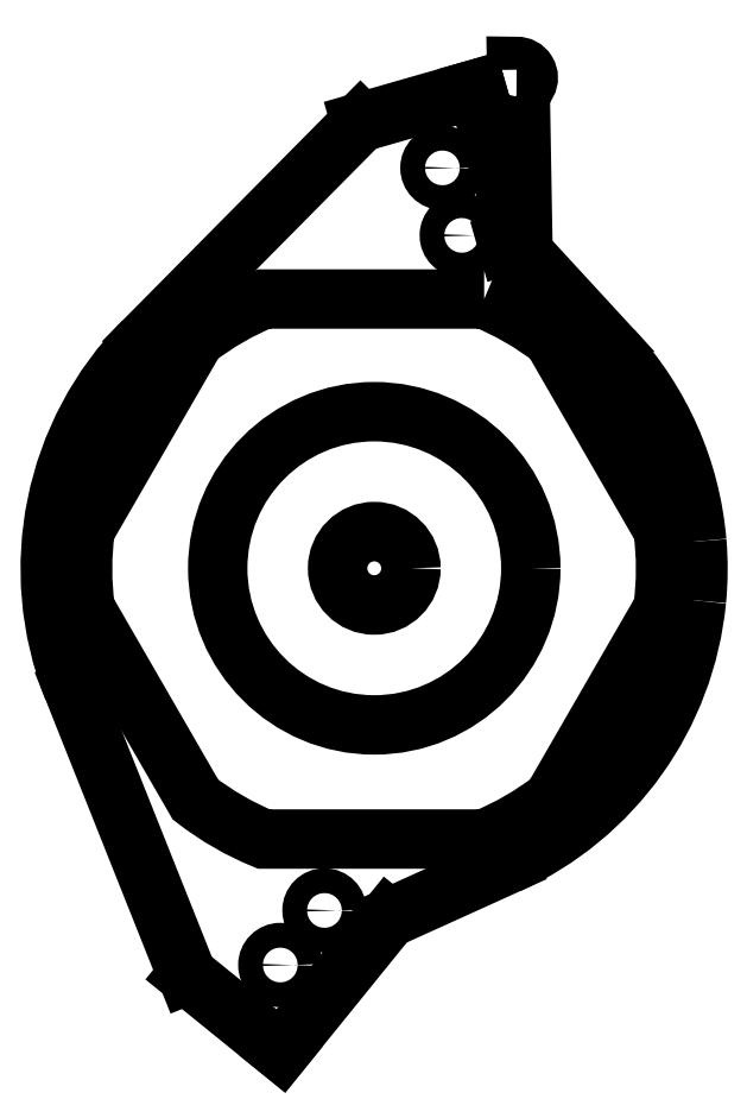
<metadata>
{"format":"dxf","ext":"dxf","renderer":"ezdxf+matplotlib","layout":"modelspace","background":"white","min_lineweight":24,"dpi":150}
</metadata>
<code>
0
SECTION
2
ENTITIES
0
CIRCLE
8
0
10
469.7
20
370
30
0
40
14.5
210
8.084e-34
220
-3.366e-50
230
1
0
CIRCLE
8
0
10
469.7
20
370
30
0
40
3.4
210
3.804e-35
220
-3.155e-30
230
1
0
LWPOLYLINE
8
0
90
12
70
1
43
0
10
479.9
20
394.9
10
459.5
20
394.9
42
0.06825
10
453.2
20
391.3
10
443
20
373.6
42
0.06825
10
443
20
366.3
10
453.2
20
348.6
42
0.06825
10
459.5
20
344.9
10
479.9
20
344.9
42
0.06825
10
486.3
20
348.6
10
496.5
20
366.3
42
0.06825
10
496.5
20
373.6
10
486.3
20
391.3
42
0.06825
0
ARC
8
0
10
469.7
20
369.9
30
0
40
30
210
-7.583e-31
220
-2.174e-31
230
1
50
4.889
51
42.64
0
ARC
8
0
10
469.7
20
369.9
30
0
40
30
210
-7.583e-31
220
-2.174e-31
230
1
50
-5.561
51
4.887
0
ARC
8
0
10
469.7
20
369.9
30
5.771e-35
40
30
210
-7.583e-31
220
-2.174e-31
230
1
50
354.4
51
354.4
0
ARC
8
0
10
469.7
20
369.9
30
0
40
30
210
-7.583e-31
220
-2.174e-31
230
1
50
294.4
51
354.4
0
LINE
8
0
10
482.1
20
342.6
30
3.44e-30
11
471
21
337.6
31
8.637e-15
0
LINE
8
0
10
461.1
20
325.3
30
1.776e-14
11
471
21
337.6
31
8.637e-15
0
LINE
8
0
10
452.4
20
332.3
30
0
11
461.1
21
325.3
31
1.776e-14
0
LINE
8
0
10
441.8
20
358.8
30
0
11
452.4
21
332.3
31
0
0
ARC
8
0
10
469.7
20
369.9
30
0
40
30
210
-7.583e-31
220
-2.174e-31
230
1
50
135.3
51
201.7
0
LINE
8
0
10
448.4
20
391
30
-1.157e-29
11
468.5
21
411.3
31
1.442e-14
0
LINE
8
0
10
468.5
20
411.3
30
1.442e-14
11
479.2
21
414.4
31
-6.579e-15
0
LINE
8
0
10
479.2
20
414.4
30
-6.579e-15
11
483.6
21
399.2
31
-6.322e-15
0
LINE
8
0
10
491.8
20
390.3
30
2.115e-29
11
483.6
21
399.2
31
-6.322e-15
0
CIRCLE
8
0
10
476
20
407.1
30
0
40
1.15
210
0
220
-0
230
1
0
CIRCLE
8
0
10
477.8
20
400.8
30
0
40
1.15
210
0
220
-0
230
1
0
CIRCLE
8
0
10
465.1
20
338.3
30
0
40
1.15
210
0
220
-0
230
1
0
CIRCLE
8
0
10
461
20
333.3
30
0
40
1.15
210
0
220
-0
230
1
0
LWPOLYLINE
8
0
90
12
70
1
43
0
10
482.9
20
416.2
10
482.9
20
416.5
42
-0.5823
10
483.9
20
414.9
10
483.3
20
413.8
10
483.5
20
400.3
10
482.8
20
400.1
10
482.1
20
399.9
10
482
20
400.2
10
482.7
20
400.4
10
483.2
20
400.5
10
483
20
413.9
10
483.6
20
415.1
42
0.5843
0
ENDSEC
0
EOF

</code>
